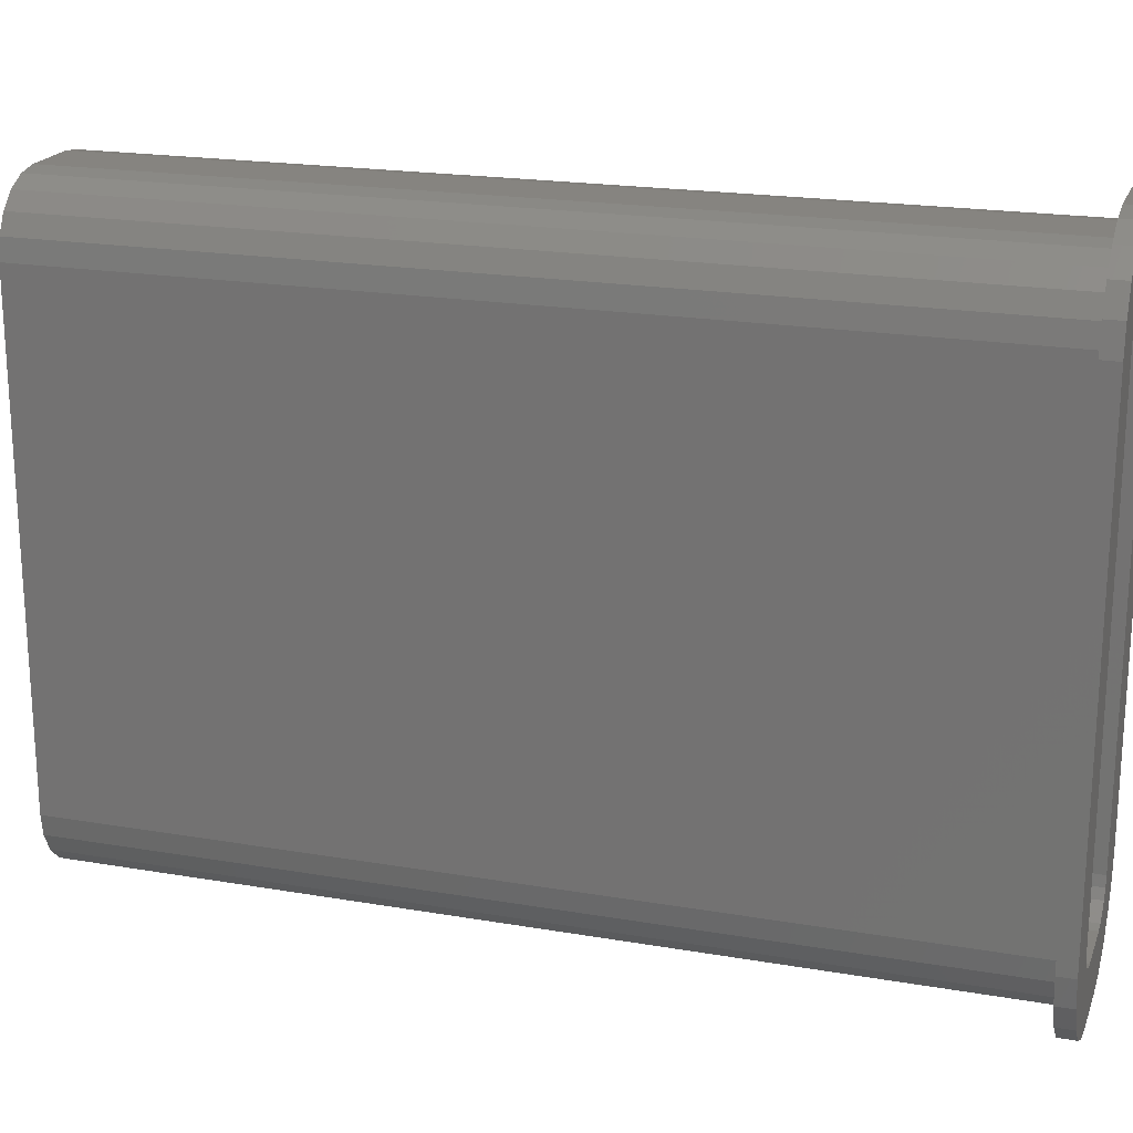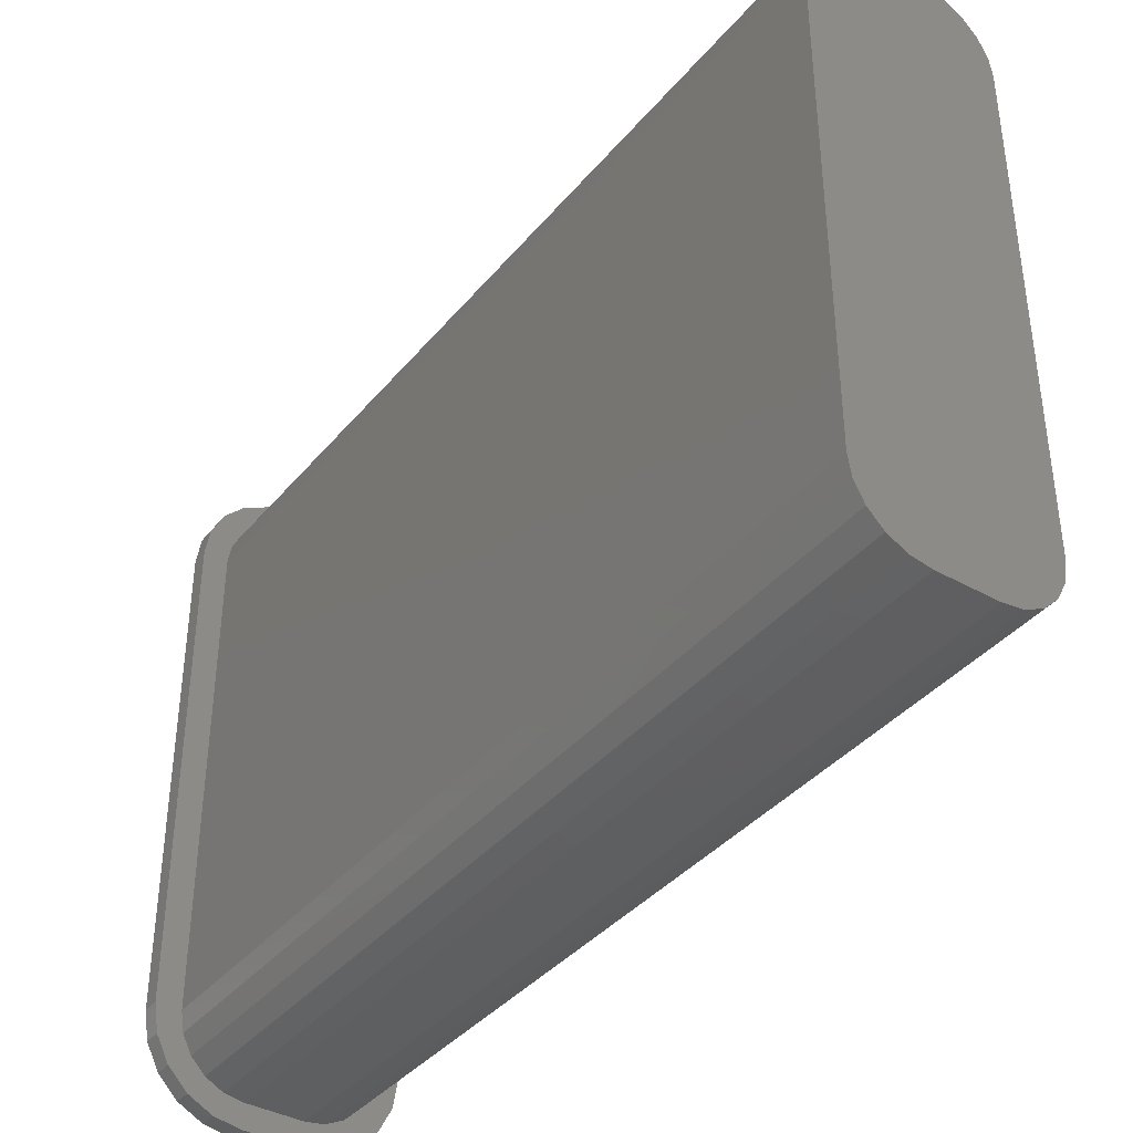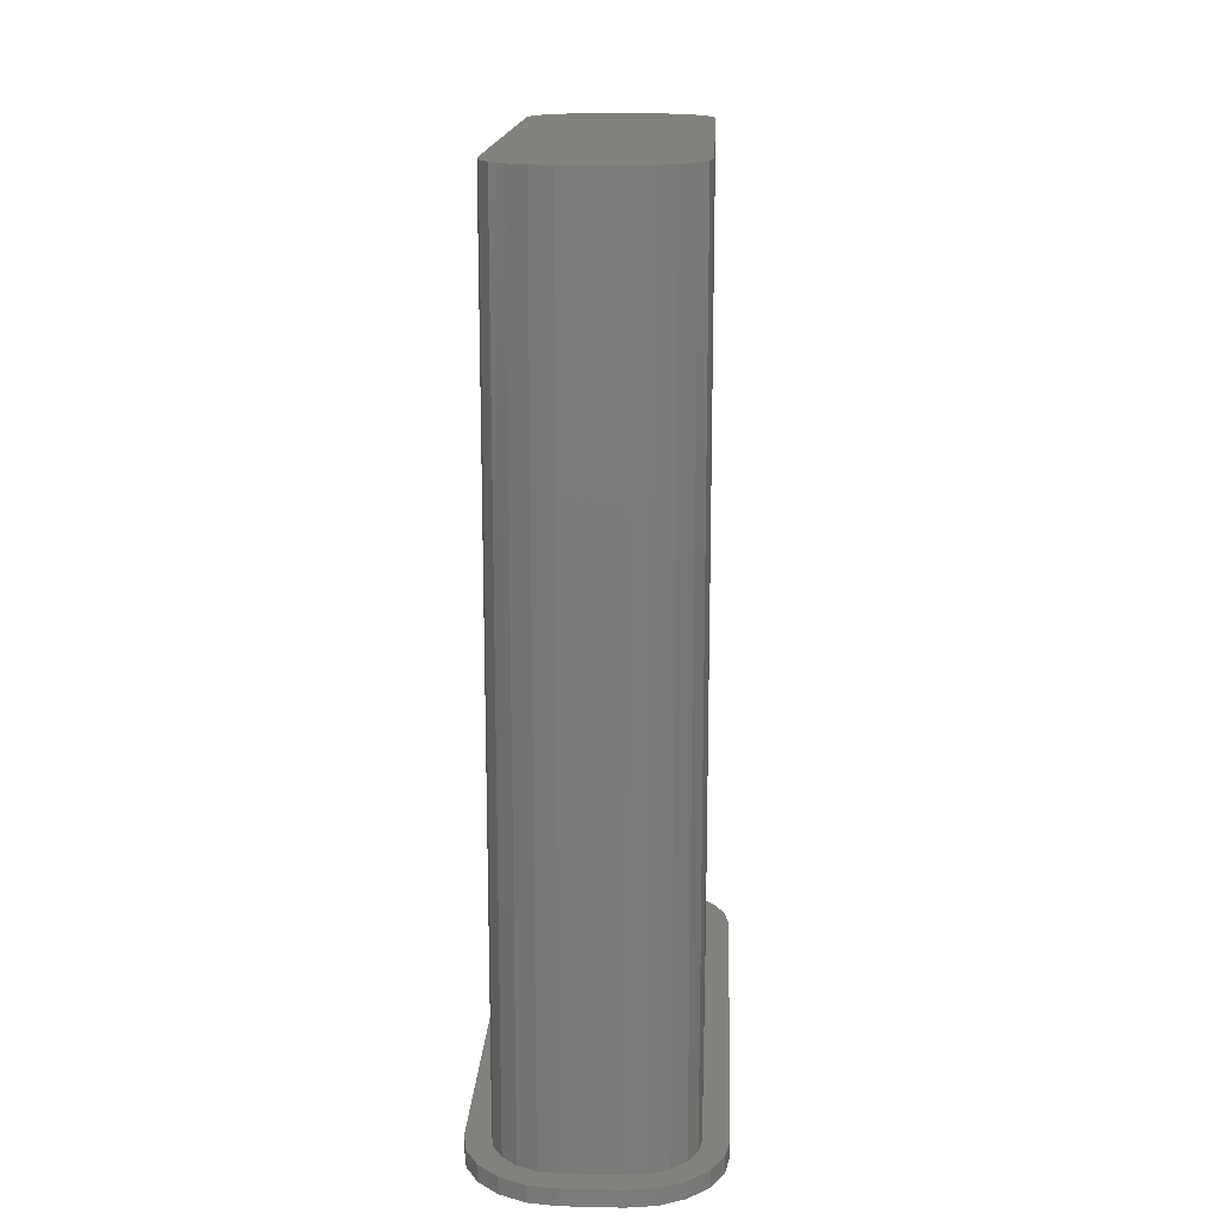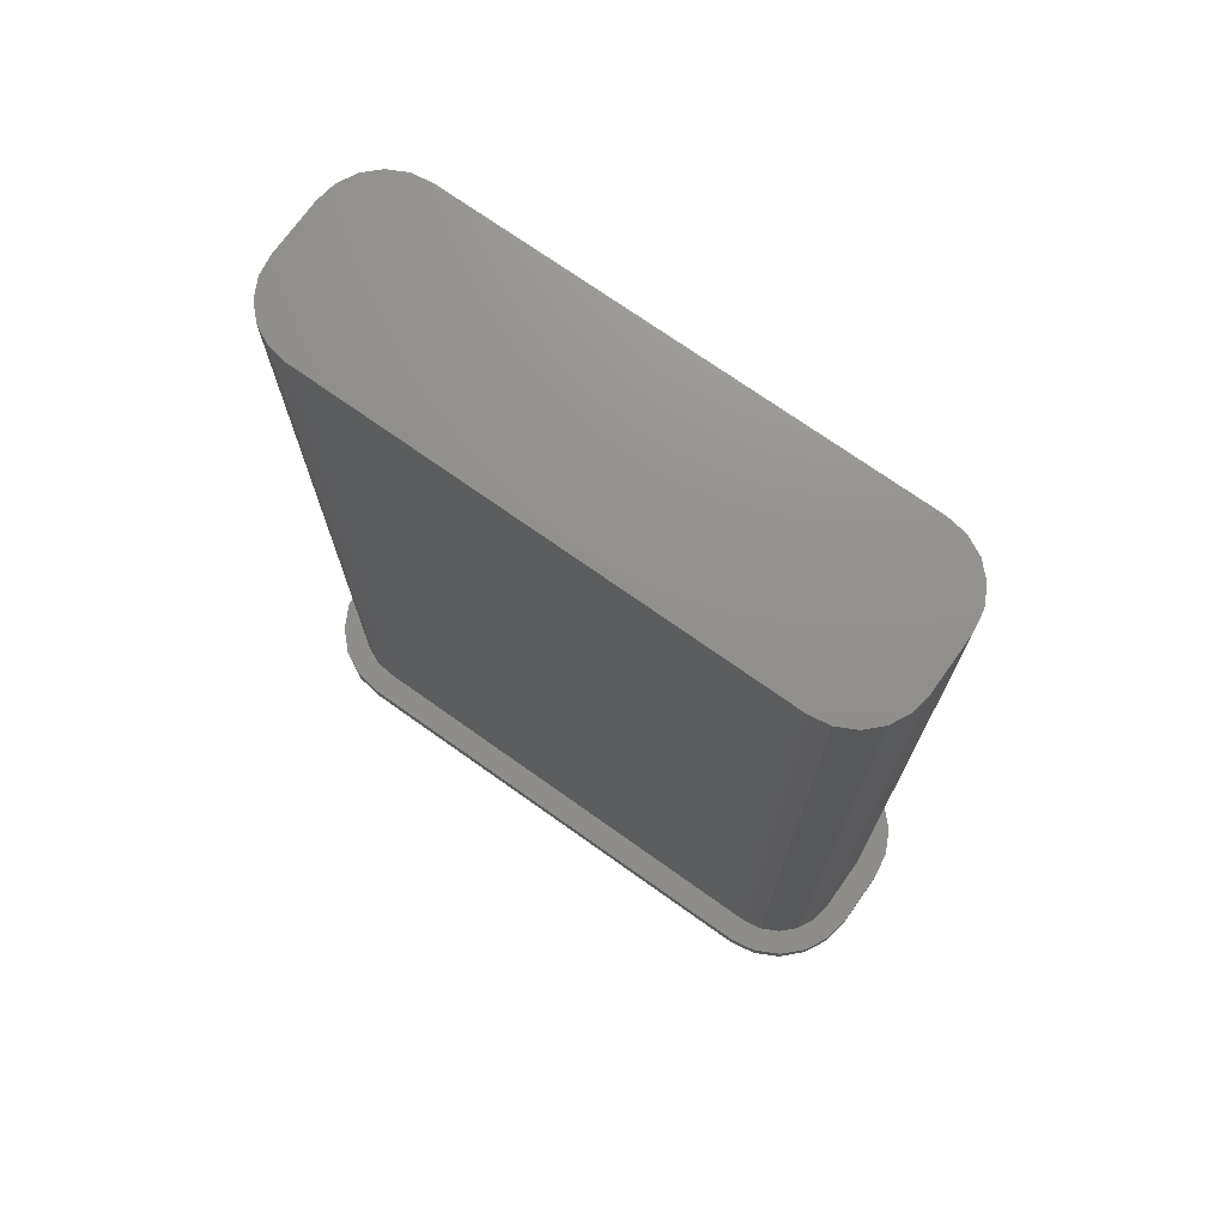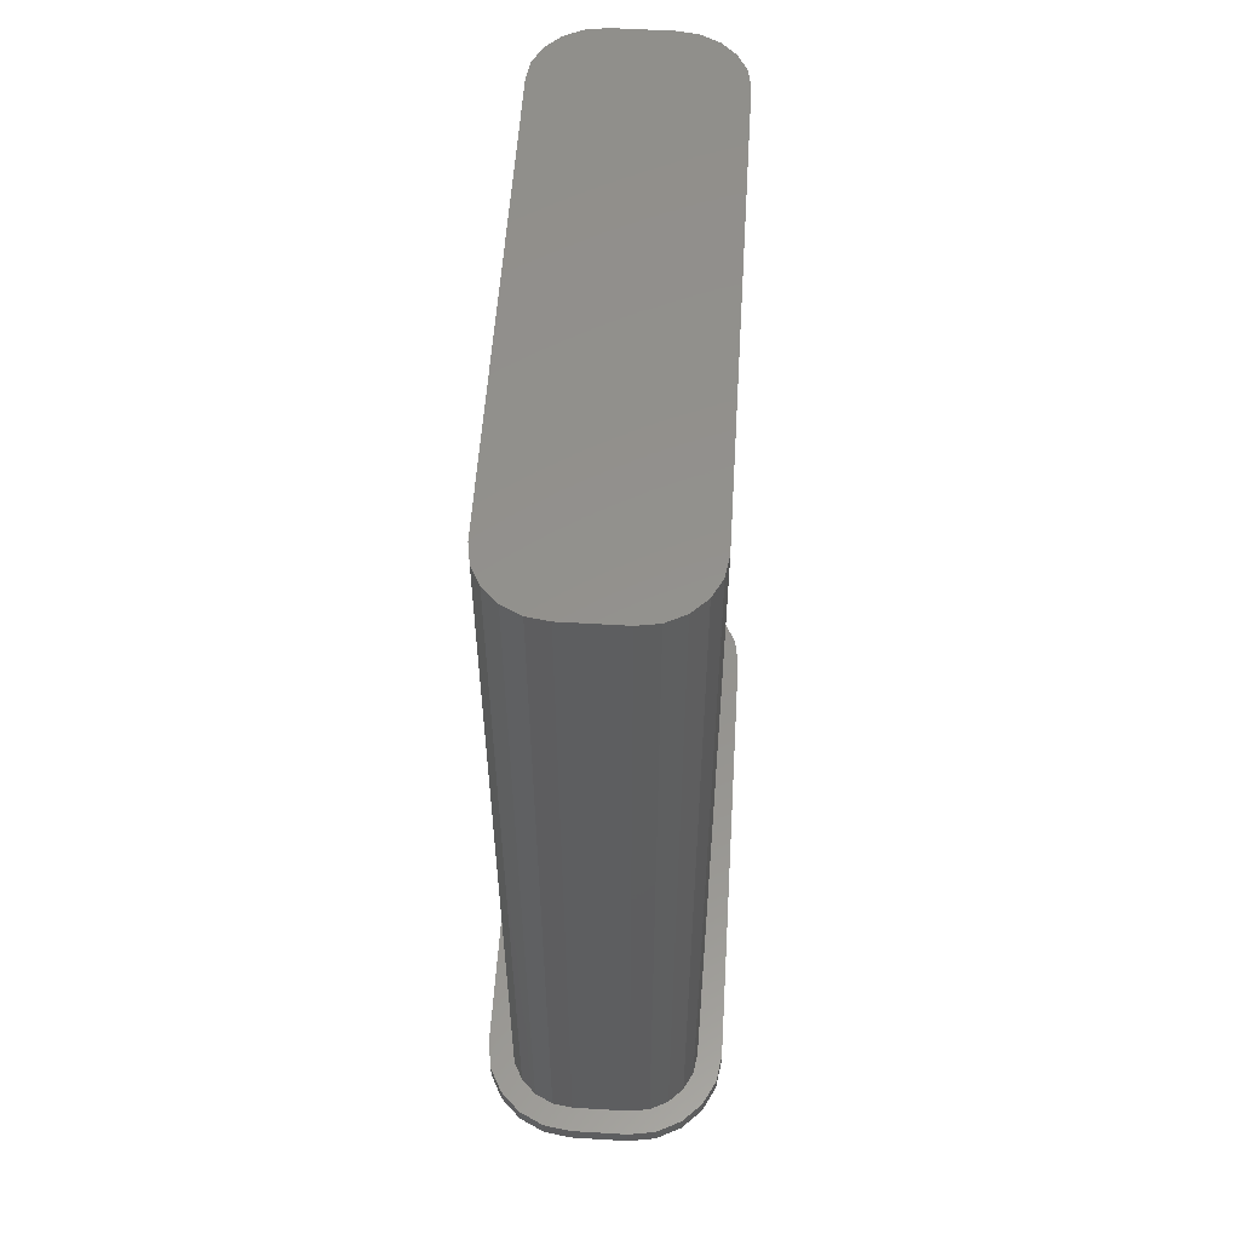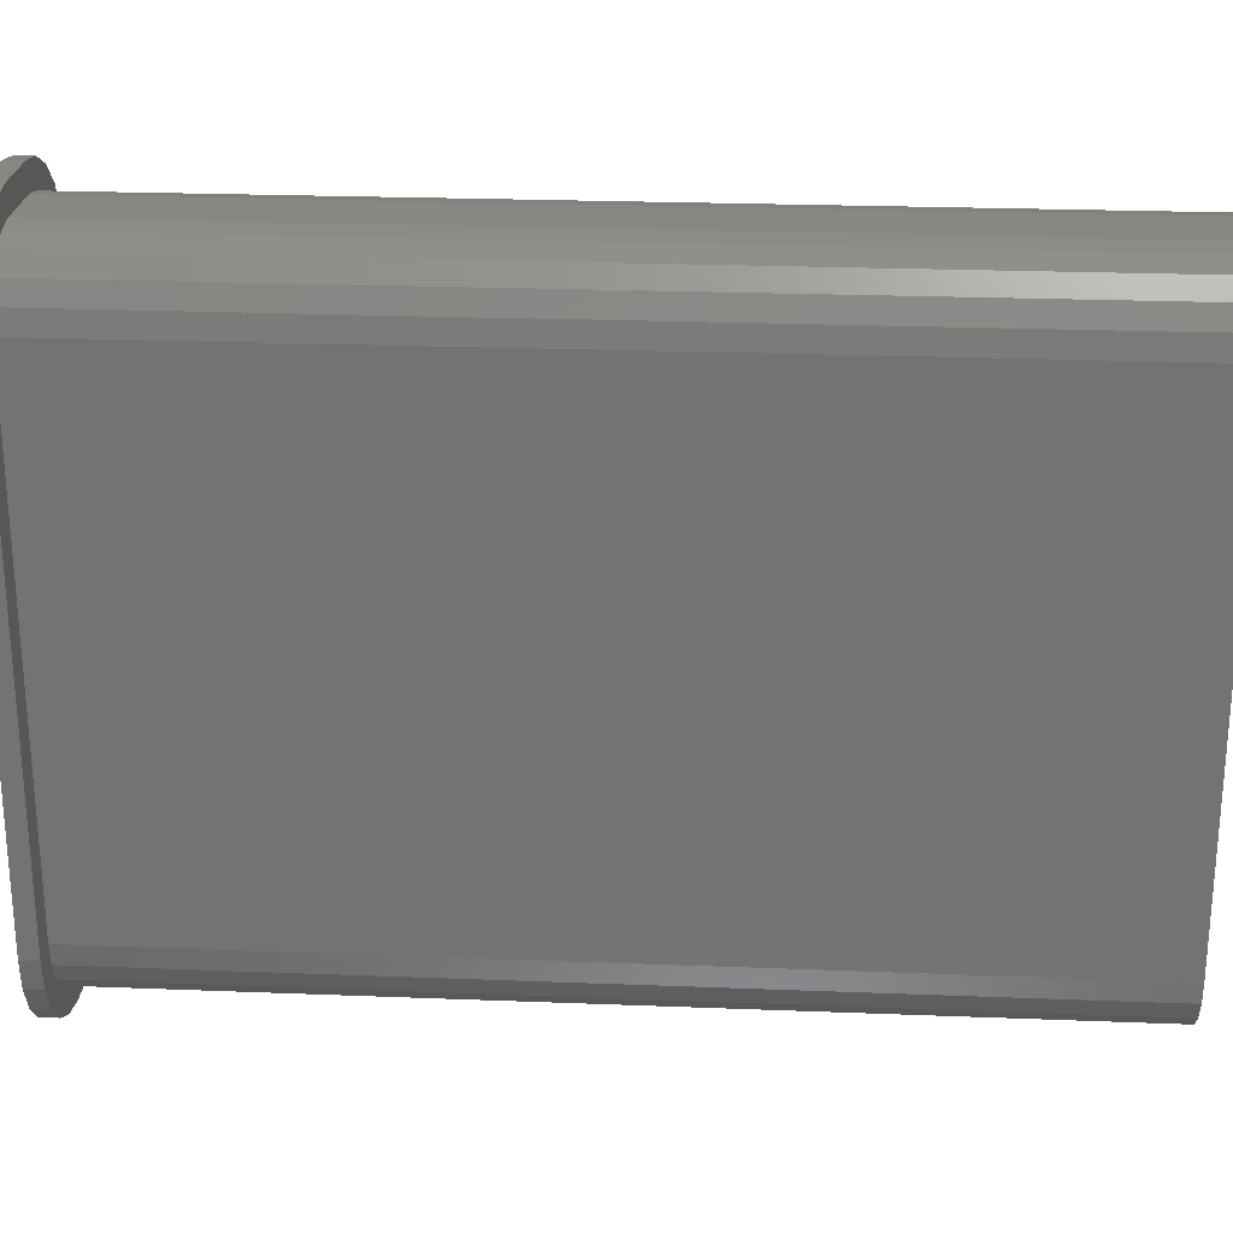
<metadata>
{"format":"stl","ext":"stl","renderer":"f3d","projection":"perspective","resolution":1024,"background":"white","views":[{"elev":20.2,"azim":107.4,"up":"+Y"},{"elev":-38.9,"azim":-35.2,"up":"+Y"},{"elev":15.8,"azim":-177.3,"up":"+Z"},{"elev":72.5,"azim":125.4,"up":"+Z"},{"elev":55.5,"azim":3.6,"up":"+Z"},{"elev":24.3,"azim":-86.3,"up":"+Y"}]}
</metadata>
<code>
# stl→obj: 144 verts, 284 faces
v 2.77 -10.65 0
v 5.27 -10.65 0
v 5.074 -11.89 0
v 5.27 10.65 0
v 2.697 -11.11 0
v 4.506 -13 0
v 2.77 10.65 0
v 2.484 -11.53 0
v 3.621 -13.89 0
v 5.074 11.89 0
v 2.697 11.11 0
v 2.152 -11.86 0
v 2.506 -14.45 0
v 1.734 -12.08 0
v 1.27 -14.65 0
v 1.27 -12.15 0
v -1.27 -14.65 0
v -1.27 -12.15 0
v -1.734 -12.08 0
v -2.506 -14.45 0
v -2.152 -11.86 0
v -3.621 -13.89 0
v -2.484 -11.53 0
v -4.506 -13 0
v -5.074 -11.89 0
v -2.697 -11.11 0
v 4.506 13 0
v 2.484 11.53 0
v 3.621 13.89 0
v 2.152 11.86 0
v 2.506 14.45 0
v 1.734 12.08 0
v 1.27 12.15 0
v 1.27 14.65 0
v -1.27 12.15 0
v -1.27 14.65 0
v -1.734 12.08 0
v -2.506 14.45 0
v -2.152 11.86 0
v -3.621 13.89 0
v -2.484 11.53 0
v -4.506 13 0
v -2.697 11.11 0
v -5.074 11.89 0
v -2.77 10.65 0
v -2.77 -10.65 0
v -5.27 -10.65 0
v -5.27 10.65 0
v 2.166 -13.41 0.75
v 2.975 -13 38.94
v 2.166 -13.41 38.94
v 2.975 -13 0.75
v 3.616 -12.35 0.75
v 3.616 -12.35 38.94
v 4.028 -11.55 0.75
v 4.028 -11.55 38.94
v 4.17 -10.65 0.75
v 4.17 -10.65 38.94
v 4.17 10.65 0.75
v 4.17 10.65 38.94
v 4.028 11.55 0.75
v 4.028 11.55 38.94
v 3.616 12.35 0.75
v 3.616 12.35 38.94
v 2.975 13 0.75
v 2.975 13 38.94
v 2.166 13.41 38.94
v 2.166 13.41 0.75
v 1.27 13.55 38.94
v 1.27 13.55 0.75
v -1.27 13.55 38.94
v -1.27 13.55 0.75
v -2.166 13.41 38.94
v -2.166 13.41 0.75
v -2.975 13 38.94
v -2.975 13 0.75
v -3.616 12.35 0.75
v -3.616 12.35 38.94
v -4.028 11.55 0.75
v -4.028 11.55 38.94
v -4.17 10.65 0.75
v -4.17 10.65 38.94
v -4.17 -10.65 0.75
v -4.17 -10.65 38.94
v -4.028 -11.55 0.75
v -4.028 -11.55 38.94
v -3.616 -12.35 0.75
v -3.616 -12.35 38.94
v -2.975 -13 0.75
v -2.975 -13 38.94
v -2.166 -13.41 38.94
v -2.166 -13.41 0.75
v -1.27 -13.55 38.94
v -1.27 -13.55 0.75
v 1.27 -13.55 38.94
v 1.27 -13.55 0.75
v -1.734 -12.08 37.99
v -1.27 -12.15 37.99
v -2.152 -11.86 37.99
v -2.484 -11.53 37.99
v -2.697 -11.11 37.99
v -2.77 -10.65 37.99
v -2.77 10.65 37.99
v -2.697 11.11 37.99
v -2.484 11.53 37.99
v -2.152 11.86 37.99
v -1.734 12.08 37.99
v -1.27 12.15 37.99
v 1.27 12.15 37.99
v 1.734 12.08 37.99
v 2.152 11.86 37.99
v 2.484 11.53 37.99
v 2.697 11.11 37.99
v 2.77 10.65 37.99
v 2.77 -10.65 37.99
v 2.697 -11.11 37.99
v 2.484 -11.53 37.99
v 2.152 -11.86 37.99
v 1.734 -12.08 37.99
v 1.27 -12.15 37.99
v 5.27 10.65 0.75
v 5.074 11.89 0.75
v 5.27 -10.65 0.75
v 4.506 13 0.75
v 5.074 -11.89 0.75
v 3.621 13.89 0.75
v 2.506 14.45 0.75
v 1.27 14.65 0.75
v -1.27 14.65 0.75
v -2.506 14.45 0.75
v -3.621 13.89 0.75
v -4.506 13 0.75
v -5.074 11.89 0.75
v 4.506 -13 0.75
v 3.621 -13.89 0.75
v 2.506 -14.45 0.75
v 1.27 -14.65 0.75
v -1.27 -14.65 0.75
v -2.506 -14.45 0.75
v -3.621 -13.89 0.75
v -4.506 -13 0.75
v -5.074 -11.89 0.75
v -5.27 10.65 0.75
v -5.27 -10.65 0.75
f 1 2 3
f 2 1 4
f 5 3 6
f 7 4 1
f 8 6 9
f 4 7 10
f 11 10 7
f 3 5 1
f 12 9 13
f 6 8 5
f 9 12 8
f 13 14 12
f 15 14 13
f 15 16 14
f 17 16 15
f 17 18 16
f 17 19 18
f 20 19 17
f 19 20 21
f 22 21 20
f 21 22 23
f 24 23 22
f 25 26 24
f 23 24 26
f 10 11 27
f 28 27 11
f 27 28 29
f 30 29 28
f 29 30 31
f 32 31 30
f 33 31 32
f 33 34 31
f 35 34 33
f 35 36 34
f 37 36 35
f 38 37 39
f 40 39 41
f 37 38 36
f 42 41 43
f 44 43 45
f 39 40 38
f 46 47 45
f 26 25 46
f 48 45 47
f 46 25 47
f 44 45 48
f 41 42 40
f 43 44 42
f 49 50 51
f 50 49 52
f 50 53 54
f 53 50 52
f 54 55 56
f 55 54 53
f 56 57 58
f 57 56 55
f 58 59 60
f 59 58 57
f 60 61 62
f 61 60 59
f 62 63 64
f 63 62 61
f 64 65 66
f 65 64 63
f 65 67 66
f 67 65 68
f 68 69 67
f 69 68 70
f 70 71 69
f 71 70 72
f 72 73 71
f 73 72 74
f 74 75 73
f 75 74 76
f 77 75 76
f 75 77 78
f 79 78 77
f 78 79 80
f 81 80 79
f 80 81 82
f 83 82 81
f 82 83 84
f 85 84 83
f 84 85 86
f 87 86 85
f 86 87 88
f 89 88 87
f 88 89 90
f 89 91 90
f 91 89 92
f 92 93 91
f 93 92 94
f 94 95 93
f 95 94 96
f 96 51 95
f 51 96 49
f 18 97 98
f 97 18 19
f 19 99 97
f 99 19 21
f 99 23 100
f 23 99 21
f 100 26 101
f 26 100 23
f 101 46 102
f 46 101 26
f 102 45 103
f 45 102 46
f 103 43 104
f 43 103 45
f 104 41 105
f 41 104 43
f 105 39 106
f 39 105 41
f 39 107 106
f 107 39 37
f 37 108 107
f 108 37 35
f 35 109 108
f 109 35 33
f 33 110 109
f 110 33 32
f 32 111 110
f 111 32 30
f 28 111 30
f 111 28 112
f 11 112 28
f 112 11 113
f 7 113 11
f 113 7 114
f 1 114 7
f 114 1 115
f 5 115 1
f 115 5 116
f 8 116 5
f 116 8 117
f 12 117 8
f 117 12 118
f 12 119 118
f 119 12 14
f 14 120 119
f 120 14 16
f 16 98 120
f 98 16 18
f 59 121 122
f 121 59 123
f 61 122 124
f 57 123 59
f 123 57 125
f 122 61 59
f 63 124 126
f 124 63 61
f 126 65 63
f 127 65 126
f 127 68 65
f 128 68 127
f 128 70 68
f 129 70 128
f 129 72 70
f 129 74 72
f 130 74 129
f 130 76 74
f 131 76 130
f 76 131 77
f 132 77 131
f 79 133 81
f 133 79 132
f 77 132 79
f 55 125 57
f 125 55 134
f 53 134 55
f 134 53 135
f 52 135 53
f 52 136 135
f 49 136 52
f 96 136 49
f 96 137 136
f 94 137 96
f 94 138 137
f 92 138 94
f 92 139 138
f 89 139 92
f 140 89 87
f 89 140 139
f 141 87 85
f 87 141 140
f 142 85 83
f 81 143 83
f 81 133 143
f 144 83 143
f 142 83 144
f 85 142 141
f 13 135 136
f 135 13 9
f 135 6 134
f 6 135 9
f 134 3 125
f 3 134 6
f 125 2 123
f 2 125 3
f 123 4 121
f 4 123 2
f 121 10 122
f 10 121 4
f 122 27 124
f 27 122 10
f 124 29 126
f 29 124 27
f 29 127 126
f 127 29 31
f 31 128 127
f 128 31 34
f 34 129 128
f 129 34 36
f 36 130 129
f 130 36 38
f 38 131 130
f 131 38 40
f 42 131 40
f 131 42 132
f 44 132 42
f 132 44 133
f 48 133 44
f 133 48 143
f 47 143 48
f 143 47 144
f 25 144 47
f 144 25 142
f 24 142 25
f 142 24 141
f 22 141 24
f 141 22 140
f 22 139 140
f 139 22 20
f 20 138 139
f 138 20 17
f 17 137 138
f 137 17 15
f 15 136 137
f 136 15 13
f 69 60 62
f 60 82 58
f 69 62 64
f 84 58 82
f 69 64 66
f 95 58 84
f 69 66 67
f 58 95 56
f 60 69 82
f 56 95 54
f 82 69 71
f 54 95 50
f 82 71 73
f 50 95 51
f 82 73 75
f 95 84 93
f 82 75 78
f 93 84 91
f 82 78 80
f 91 84 90
f 90 84 88
f 88 84 86
f 120 115 116
f 115 102 114
f 120 116 117
f 103 114 102
f 120 117 118
f 109 114 103
f 120 118 119
f 114 109 113
f 115 120 102
f 113 109 112
f 102 120 98
f 112 109 111
f 102 98 97
f 111 109 110
f 102 97 99
f 109 103 108
f 102 99 100
f 108 103 107
f 102 100 101
f 107 103 106
f 106 103 105
f 105 103 104

</code>
